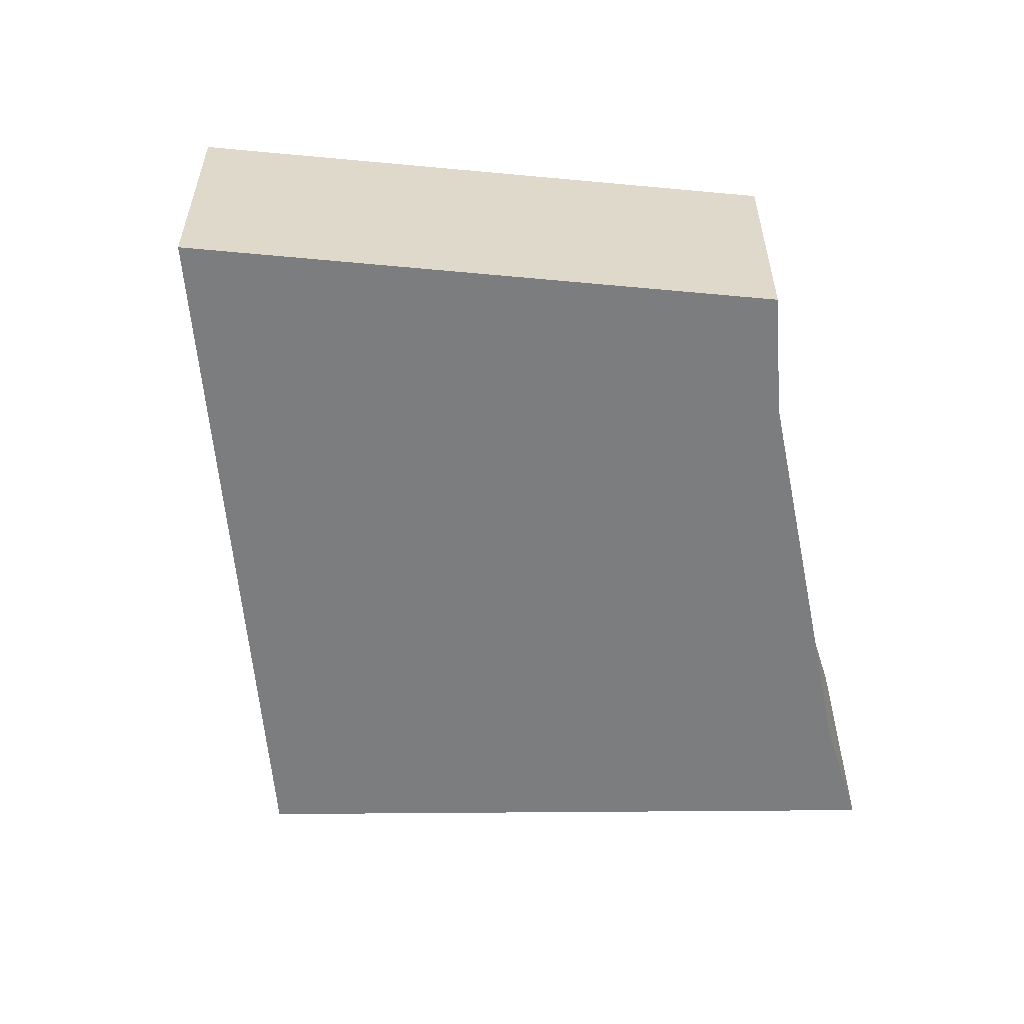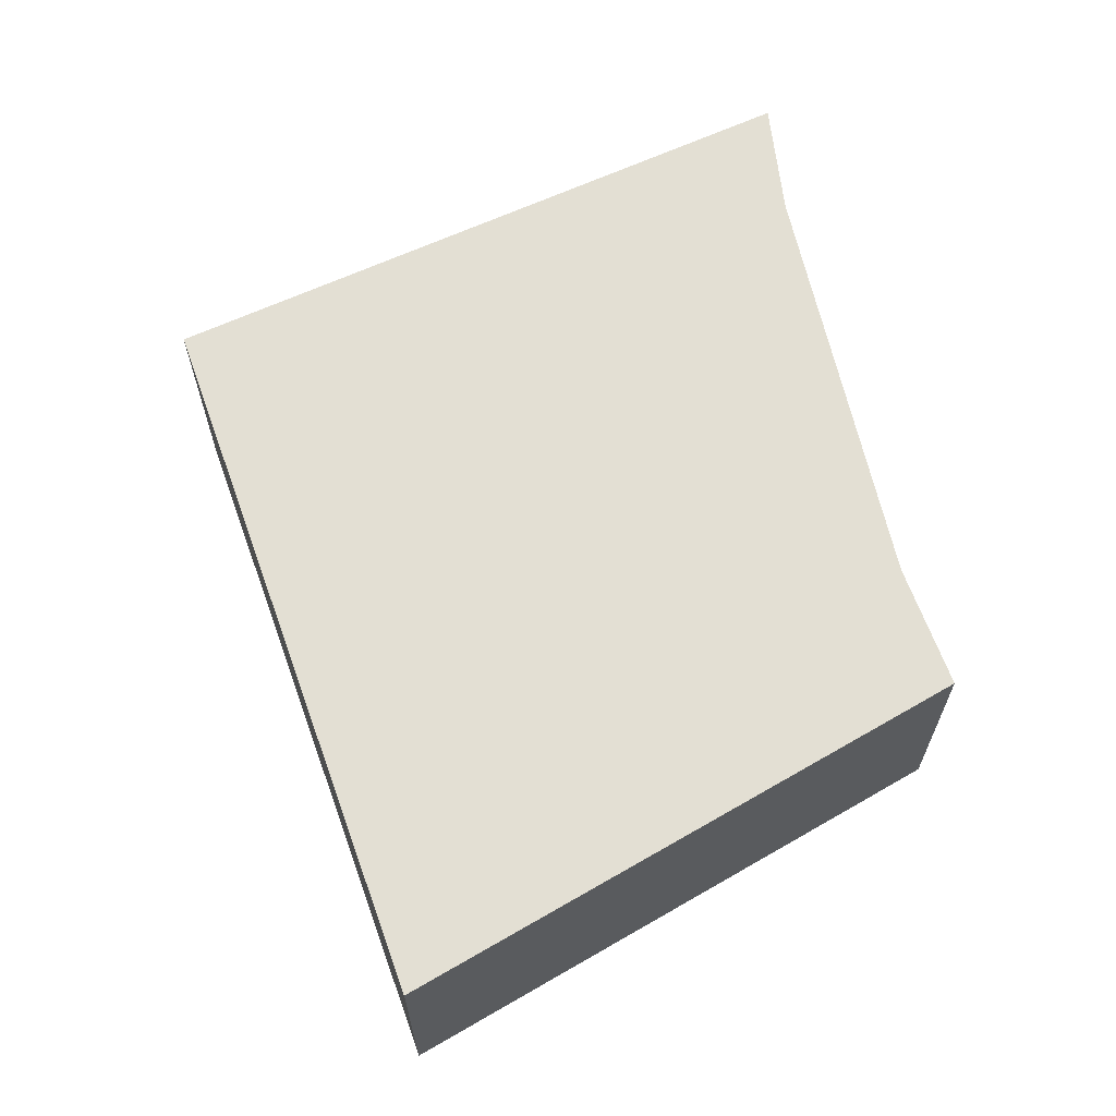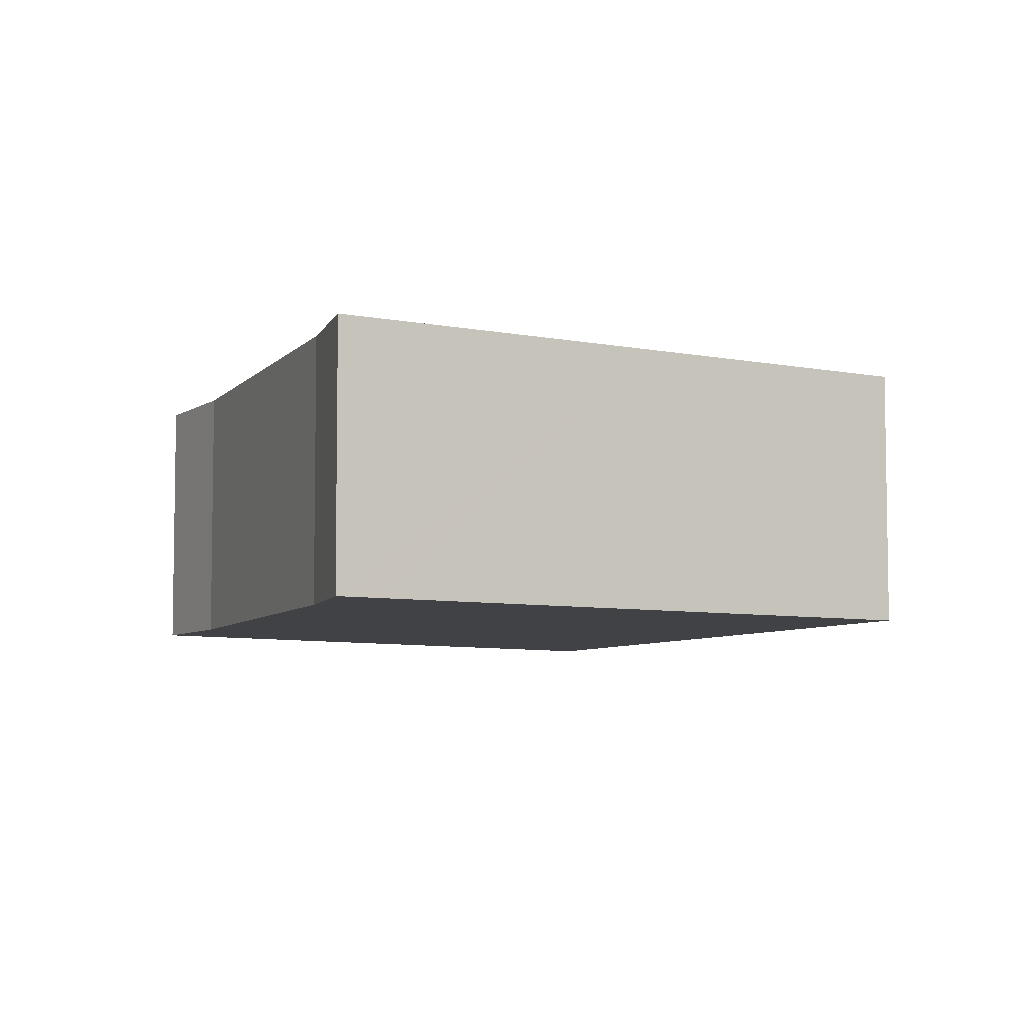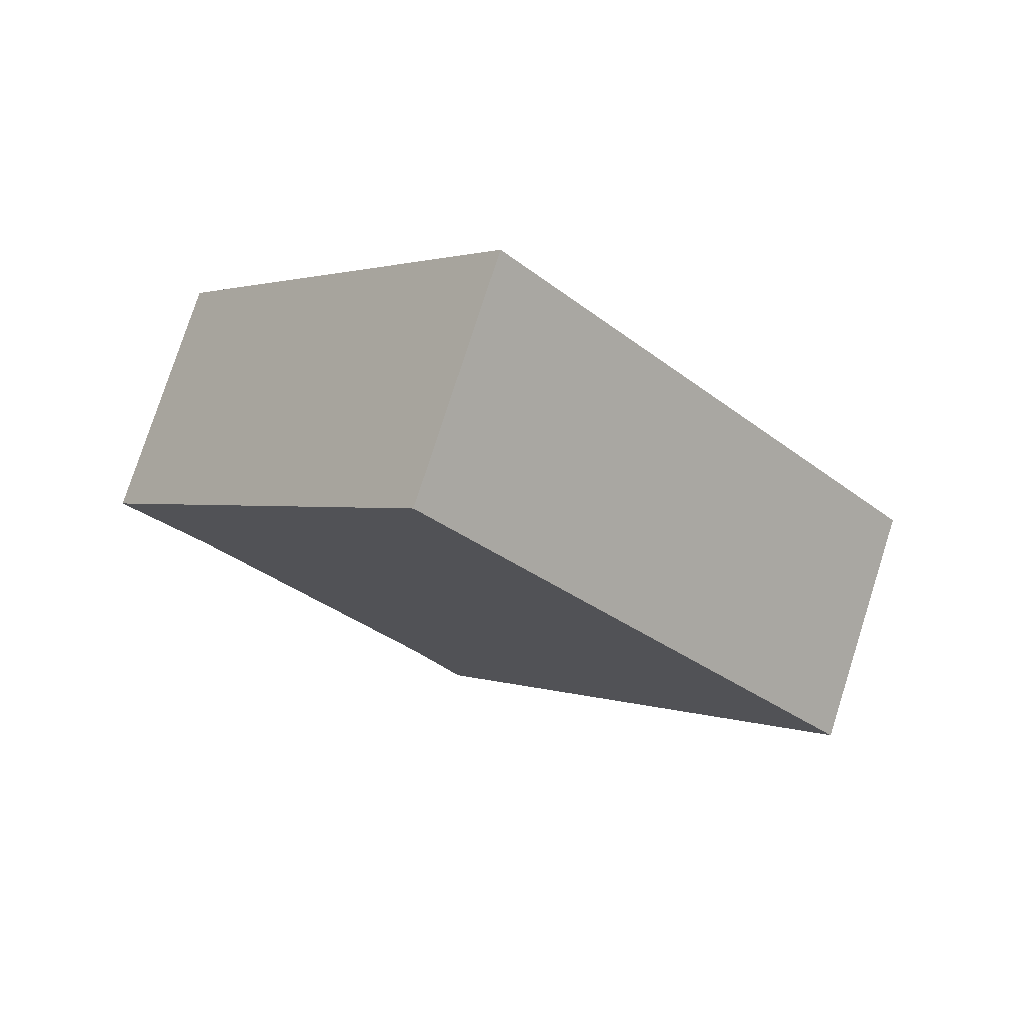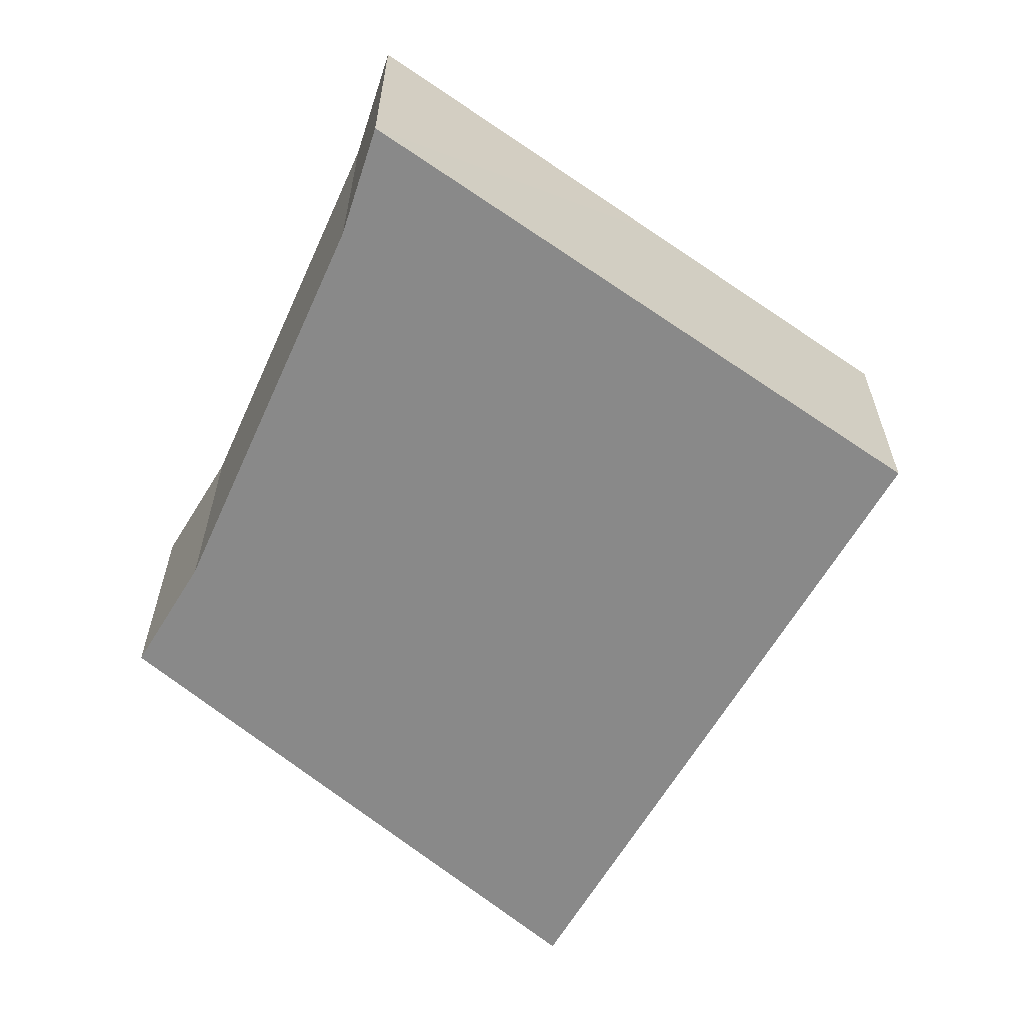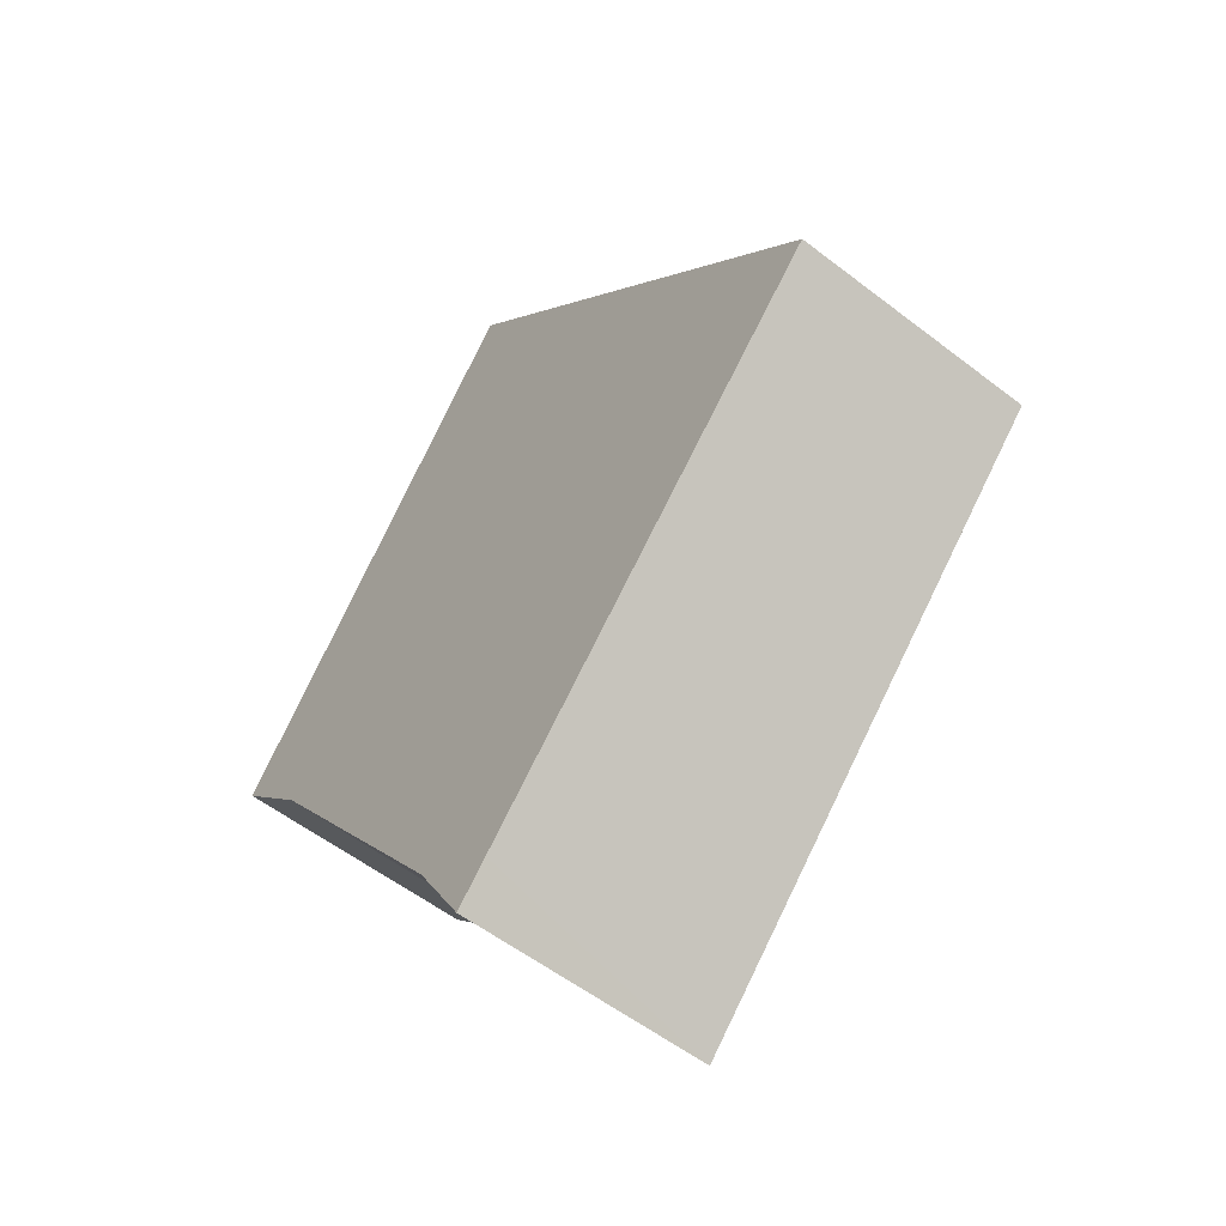
<metadata>
{"format":"obj","ext":"obj","renderer":"f3d","projection":"perspective","resolution":1024,"background":"white","views":[{"elev":-59.0,"azim":46.7,"up":"+Y"},{"elev":67.0,"azim":22.0,"up":"+Y"},{"elev":-6.4,"azim":-165.4,"up":"+Y"},{"elev":77.5,"azim":-162.3,"up":"+Z"},{"elev":-63.1,"azim":-168.6,"up":"+Y"},{"elev":-55.9,"azim":-129.0,"up":"+Z"}]}
</metadata>
<code>
v  3.803 2.369 -3.964
v  4.634 2.369 -3.392
v  4.124 2.369 -4.298
v  1.916 2.369 -1.997
v  5.955 2.369 -1.541
v  0 2.369 1.451e-16
v  6.843 2.369 -0.296
v  7.617 2.369 0.539
v  4.103 2.369 4.621
v  5.917 2.369 2.731
v  4.289 2.369 4.83
v  4.124 2.632e-16 -4.298
v  3.803 2.427e-16 -3.964
v  1.916 1.223e-16 -1.997
v  0 0 0
v  4.103 -2.83e-16 4.621
v  4.289 -2.958e-16 4.83
v  4.634 2.077e-16 -3.392
v  7.617 -3.3e-17 0.539
v  6.843 1.812e-17 -0.296
v  5.955 9.436e-17 -1.541
v  5.917 -1.672e-16 2.731
g defaultobject
f 1 2 3
f 2 1 4
f 2 4 5
f 5 4 6
f 5 6 7
f 7 6 8
f 8 6 9
f 8 9 10
f 10 9 11
f 12 1 3
f 1 12 4
f 4 12 13
f 4 13 14
f 4 14 6
f 6 14 15
f 15 9 6
f 9 15 16
f 9 16 11
f 11 16 17
f 18 3 2
f 3 18 12
f 19 7 8
f 7 19 20
f 20 5 7
f 5 20 2
f 2 20 21
f 2 21 18
f 17 10 11
f 10 17 22
f 10 22 8
f 8 22 19
f 16 22 17
f 22 16 15
f 22 15 19
f 19 15 20
f 20 15 21
f 21 15 18
f 18 15 12
f 12 15 14
f 12 14 13

</code>
